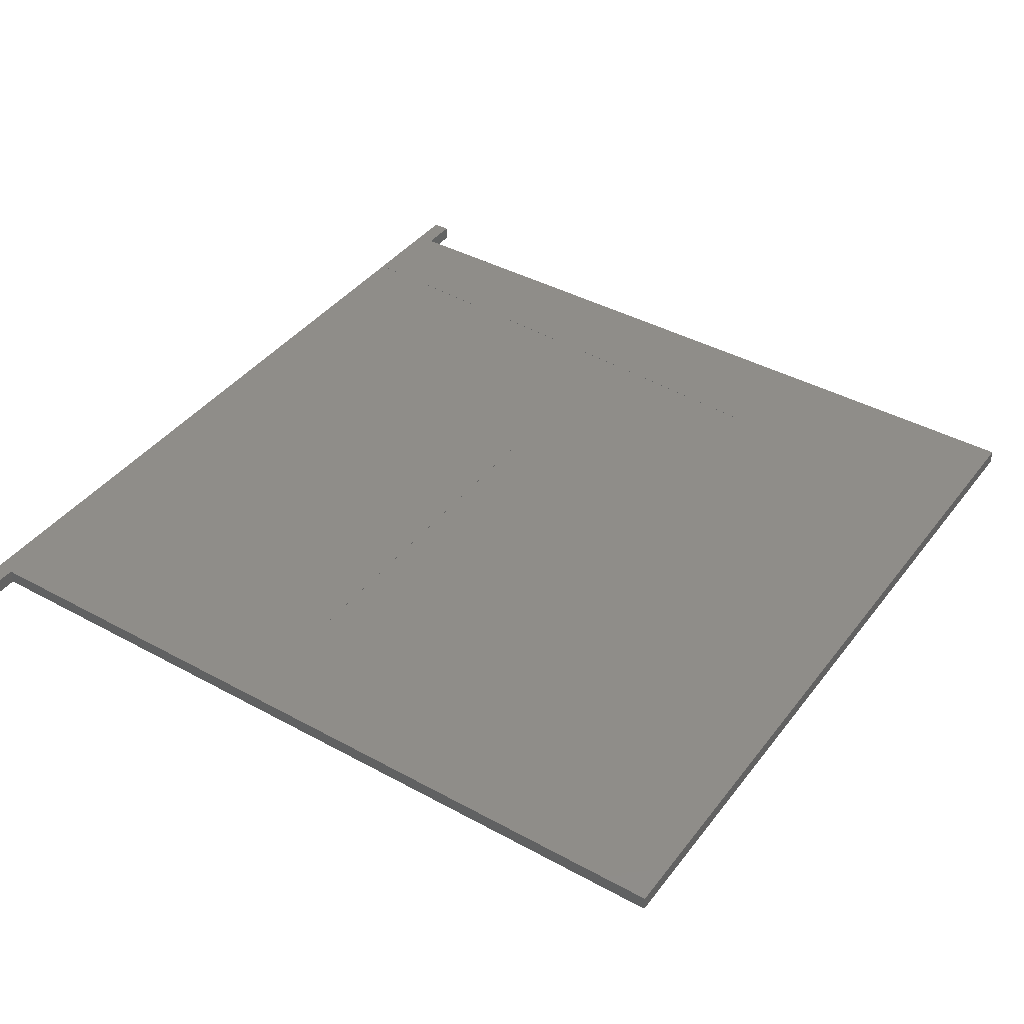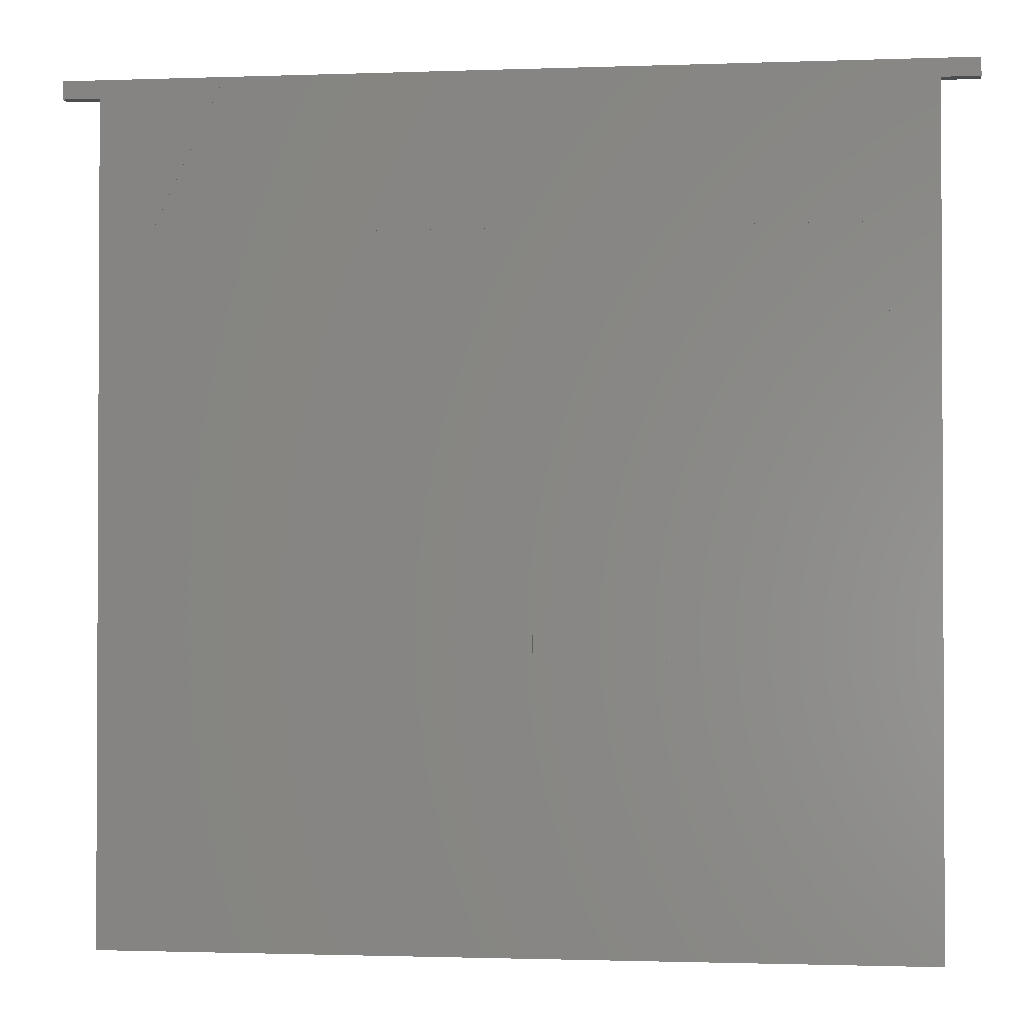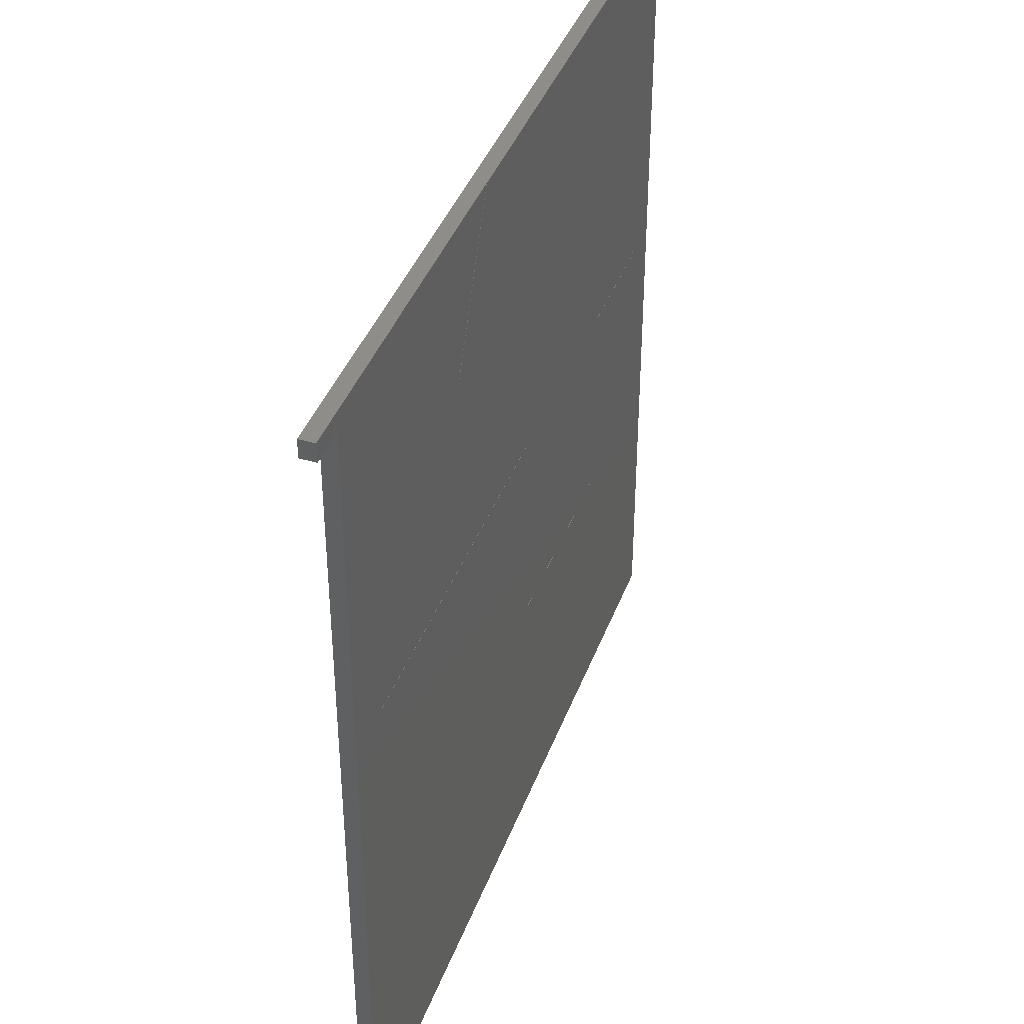
<metadata>
{"format":"stl","ext":"stl","renderer":"f3d","projection":"perspective","resolution":1024,"background":"white","views":[{"elev":40.7,"azim":123.8,"up":"+Y"},{"elev":-1.5,"azim":7.5,"up":"+Z"},{"elev":40.5,"azim":-70.6,"up":"+Z"}]}
</metadata>
<code>
# stl→obj: 320 verts, 636 faces
v -21.38 -0.01 184.6
v -20.29 -0.01 159.6
v -21.38 -7.153e-07 184.6
v -20.29 -7.153e-07 159.6
v 18.73 -7.153e-07 184.6
v 18.35 -7.153e-07 184
v 18.73 -0.01 184.6
v 18.35 -0.01 184
v 17.96 -7.153e-07 183.5
v 17.96 -0.01 183.5
v 17.56 -7.153e-07 183
v 17.56 -0.01 183
v 17.15 -7.153e-07 182.5
v 17.15 -0.01 182.5
v 16.72 -7.153e-07 182
v 16.72 -0.01 182
v 16.29 -7.153e-07 181.5
v 16.29 -0.01 181.5
v 15.83 -7.153e-07 181
v 15.83 -0.01 181
v 15.36 -7.153e-07 180.6
v 15.36 -0.01 180.6
v 14.87 -7.153e-07 180.2
v 14.87 -0.01 180.2
v 14.37 -7.153e-07 179.8
v 14.37 -0.01 179.8
v 13.85 -7.153e-07 179.4
v 13.85 -0.01 179.4
v 13.32 -7.153e-07 179
v 13.32 -0.01 179
v 12.79 -7.153e-07 178.6
v 12.79 -0.01 178.6
v 12.24 -7.153e-07 178.2
v 12.24 -0.01 178.2
v 11.15 -7.153e-07 177.5
v 11.15 -0.01 177.5
v 9.796 -7.153e-07 176.8
v 9.796 -0.01 176.8
v 9.116 -7.153e-07 176.5
v 9.116 -0.01 176.5
v 8.432 -7.153e-07 176.2
v 8.432 -0.01 176.2
v 7.744 -7.153e-07 175.9
v 7.744 -0.01 175.9
v 7.049 -7.153e-07 175.7
v 7.049 -0.01 175.7
v 6.348 -7.153e-07 175.4
v 6.348 -0.01 175.4
v 5.994 -7.153e-07 175.3
v 5.994 -0.01 175.3
v 5.637 -7.153e-07 175.2
v 5.637 -0.01 175.2
v 5.279 -7.153e-07 175.1
v 5.279 -0.01 175.1
v 4.918 -7.153e-07 175
v 4.918 -0.01 175
v 4.19 -7.153e-07 174.9
v 4.19 -0.01 174.9
v 3.455 -7.153e-07 174.8
v 3.455 -0.01 174.8
v 2.713 -7.153e-07 174.7
v 2.713 -0.01 174.7
v 1.967 -7.153e-07 174.6
v 1.967 -0.01 174.6
v 1.218 -7.153e-07 174.6
v 1.218 -0.01 174.6
v -0.2874 -7.153e-07 174.5
v -0.2874 -0.01 174.5
v -1.315 -7.153e-07 174.5
v -1.315 -0.01 174.5
v -1.828 -7.153e-07 174.5
v -1.828 -0.01 174.5
v -2.339 -7.153e-07 174.6
v -2.339 -0.01 174.6
v -2.848 -7.153e-07 174.7
v -2.848 -0.01 174.7
v -3.355 -7.153e-07 174.7
v -3.355 -0.01 174.7
v -4.368 -7.153e-07 174.9
v -4.368 -0.01 174.9
v -5.298 -7.153e-07 175.1
v -5.298 -0.01 175.1
v -5.759 -7.153e-07 175.2
v -5.759 -0.01 175.2
v -6.215 -7.153e-07 175.4
v -6.215 -0.01 175.4
v -6.665 -7.153e-07 175.5
v -6.665 -0.01 175.5
v -7.11 -7.153e-07 175.7
v -7.11 -0.01 175.7
v -7.989 -7.153e-07 176.1
v -7.989 -0.01 176.1
v -7.414 -7.153e-07 160.2
v -7.414 -0.01 160.2
v 19.48 -7.153e-07 160.2
v 19.48 -0.01 160.2
v 19.59 -7.153e-07 160.2
v 19.59 -0.01 160.2
v 19.69 -7.153e-07 160.1
v 19.69 -0.01 160.1
v 19.74 -7.153e-07 160.1
v 19.74 -0.01 160.1
v 19.78 -7.153e-07 160.1
v 19.78 -0.01 160.1
v 19.82 -7.153e-07 160.1
v 19.82 -0.01 160.1
v 19.83 -7.153e-07 160.1
v 19.83 -0.01 160.1
v 19.85 -7.153e-07 160
v 19.85 -0.01 160
v 19.87 -7.153e-07 160
v 19.87 -0.01 160
v 19.89 -7.153e-07 160
v 19.89 -0.01 160
v 19.92 -7.153e-07 159.9
v 19.92 -0.01 159.9
v 19.94 -7.153e-07 159.6
v 19.94 -0.01 159.6
v 19.94 -7.153e-07 147.1
v 19.94 -0.01 147.1
v 19.91 -7.153e-07 146.9
v 19.91 -0.01 146.9
v 19.89 -7.153e-07 146.9
v 19.89 -0.01 146.9
v 19.88 -7.153e-07 146.8
v 19.88 -0.01 146.8
v 19.85 -7.153e-07 146.8
v 19.85 -0.01 146.8
v 19.83 -7.153e-07 146.8
v 19.83 -0.01 146.8
v 19.8 -7.153e-07 146.7
v 19.8 -0.01 146.7
v 19.76 -7.153e-07 146.7
v 19.76 -0.01 146.7
v 19.72 -7.153e-07 146.7
v 19.72 -0.01 146.7
v 19.68 -7.153e-07 146.7
v 19.68 -0.01 146.7
v 19.48 -7.153e-07 146.6
v 19.48 -0.01 146.6
v -19.14 -7.153e-07 146.6
v -19.14 -0.01 146.6
v -19.33 -7.153e-07 146.7
v -19.33 -0.01 146.7
v -19.38 -7.153e-07 146.7
v -19.38 -0.01 146.7
v -19.42 -7.153e-07 146.7
v -19.42 -0.01 146.7
v -19.45 -7.153e-07 146.7
v -19.45 -0.01 146.7
v -19.48 -7.153e-07 146.8
v -19.48 -0.01 146.8
v -19.51 -7.153e-07 146.8
v -19.51 -0.01 146.8
v -19.53 -7.153e-07 146.8
v -19.53 -0.01 146.8
v -19.55 -7.153e-07 146.9
v -19.55 -0.01 146.9
v -19.56 -7.153e-07 146.9
v -19.56 -0.01 146.9
v -19.6 -7.153e-07 147.1
v -19.6 -0.01 147.1
v -29.65 -7.153e-07 184.6
v -27.15 -7.153e-07 183.3
v -27.15 -7.153e-07 127.8
v 27.15 -7.153e-07 127.8
v 27.15 -7.153e-07 183.3
v 29.65 -7.153e-07 184.6
v 29.65 -7.153e-07 183.3
v -29.65 -7.153e-07 183.3
v 15.26 -0.99 184.6
v 15.29 -0.99 174.4
v 15.26 -1 184.6
v 15.29 -1 174.4
v 1.379 -1 184.6
v 1.379 -1 174.4
v 1.379 -0.99 184.6
v 1.379 -0.99 174.4
v -10.34 -1 174.4
v -10.34 -0.99 174.4
v -5.573 -0.99 184.6
v -5.573 -1 184.6
v 14.83 -1 146.7
v 14.94 -1 146.7
v 14.83 -0.99 146.7
v 14.94 -0.99 146.7
v 15.04 -1 146.7
v 15.04 -0.99 146.7
v 15.08 -1 146.7
v 15.08 -0.99 146.7
v 15.13 -1 146.8
v 15.13 -0.99 146.8
v 15.16 -1 146.8
v 15.16 -0.99 146.8
v 15.18 -1 146.8
v 15.18 -0.99 146.8
v 15.19 -1 146.8
v 15.19 -0.99 146.8
v 15.22 -1 146.9
v 15.22 -0.99 146.9
v 15.24 -1 146.9
v 15.24 -0.99 146.9
v 15.26 -1 147
v 15.26 -0.99 147
v 15.29 -1 147.2
v 15.29 -0.99 147.2
v 15.29 -1 160.7
v 15.29 -0.99 160.7
v 23.45 -1 160.7
v 23.45 -0.99 160.7
v 23.56 -1 160.7
v 23.56 -0.99 160.7
v 23.66 -1 160.7
v 23.66 -0.99 160.7
v 23.71 -1 160.8
v 23.71 -0.99 160.8
v 23.75 -1 160.8
v 23.75 -0.99 160.8
v 23.78 -1 160.8
v 23.78 -0.99 160.8
v 23.8 -1 160.8
v 23.8 -0.99 160.8
v 23.81 -1 160.8
v 23.81 -0.99 160.8
v 23.84 -1 160.9
v 23.84 -0.99 160.9
v 23.86 -1 160.9
v 23.86 -0.99 160.9
v 23.88 -1 161
v 23.88 -0.99 161
v 23.91 -1 161.2
v 23.91 -0.99 161.2
v 23.91 -1 173.8
v 23.91 -0.99 173.8
v 23.89 -1 173.9
v 23.89 -0.99 173.9
v 23.86 -1 174
v 23.86 -0.99 174
v 23.85 -1 174.1
v 23.85 -0.99 174.1
v 23.82 -1 174.1
v 23.82 -0.99 174.1
v 23.8 -1 174.2
v 23.8 -0.99 174.2
v 23.76 -1 174.2
v 23.76 -0.99 174.2
v 23.73 -1 174.2
v 23.73 -0.99 174.2
v 23.68 -1 174.3
v 23.68 -0.99 174.3
v 23.63 -1 174.3
v 23.63 -0.99 174.3
v 23.58 -1 174.3
v 23.58 -0.99 174.3
v 23.46 -1 174.3
v 23.46 -0.99 174.3
v 23.33 -1 174.4
v 23.33 -0.99 174.4
v -18.8 -1 184.6
v -23.91 -1 173.9
v -18.8 -0.99 184.6
v -23.91 -0.99 173.9
v -23.91 -1 161.2
v -23.91 -0.99 161.2
v -23.88 -1 161
v -23.88 -0.99 161
v -23.86 -1 160.9
v -23.86 -0.99 160.9
v -23.84 -1 160.9
v -23.84 -0.99 160.9
v -23.81 -1 160.8
v -23.81 -0.99 160.8
v -23.8 -1 160.8
v -23.8 -0.99 160.8
v -23.78 -1 160.8
v -23.78 -0.99 160.8
v -23.75 -1 160.8
v -23.75 -0.99 160.8
v -23.71 -1 160.8
v -23.71 -0.99 160.8
v -23.66 -1 160.7
v -23.66 -0.99 160.7
v -23.56 -1 160.7
v -23.56 -0.99 160.7
v -23.45 -1 160.7
v -23.45 -0.99 160.7
v 1.379 -1 160.7
v 1.379 -0.99 160.7
v 1.379 -1 147.2
v 1.379 -0.99 147.2
v 1.403 -1 147
v 1.403 -0.99 147
v 1.429 -1 146.9
v 1.429 -0.99 146.9
v 1.449 -1 146.9
v 1.449 -0.99 146.9
v 1.473 -1 146.8
v 1.473 -0.99 146.8
v 1.488 -1 146.8
v 1.488 -0.99 146.8
v 1.504 -1 146.8
v 1.504 -0.99 146.8
v 1.54 -1 146.8
v 1.54 -0.99 146.8
v 1.582 -1 146.7
v 1.582 -0.99 146.7
v 1.628 -1 146.7
v 1.628 -0.99 146.7
v 1.73 -1 146.7
v 1.73 -0.99 146.7
v 1.839 -1 146.7
v 1.839 -0.99 146.7
v 27.15 -1 183.3
v 29.65 -1 184.6
v 29.65 -1 183.3
v 27.15 -1 127.8
v -27.15 -1 127.8
v -27.15 -1 183.3
v -29.65 -1 184.6
v -29.65 -1 183.3
f 1 2 3
f 3 2 4
f 5 6 7
f 7 6 8
f 8 6 9
f 8 9 10
f 10 9 11
f 10 11 12
f 12 11 13
f 12 13 14
f 14 13 15
f 14 15 16
f 16 15 17
f 16 17 18
f 18 17 19
f 18 19 20
f 20 19 21
f 20 21 22
f 22 21 23
f 22 23 24
f 24 23 25
f 24 25 26
f 26 25 27
f 26 27 28
f 28 27 29
f 28 29 30
f 30 29 31
f 30 31 32
f 32 31 33
f 32 33 34
f 34 33 35
f 34 35 36
f 35 37 36
f 36 37 38
f 38 37 39
f 38 39 40
f 40 39 41
f 40 41 42
f 42 41 43
f 42 43 44
f 44 43 45
f 44 45 46
f 46 45 47
f 46 47 48
f 48 47 49
f 48 49 50
f 50 49 51
f 50 51 52
f 52 51 53
f 52 53 54
f 54 53 55
f 54 55 56
f 56 55 57
f 56 57 58
f 58 57 59
f 58 59 60
f 60 59 61
f 60 61 62
f 62 61 63
f 62 63 64
f 64 63 65
f 64 65 66
f 66 65 67
f 66 67 68
f 67 69 68
f 68 69 70
f 70 69 71
f 70 71 72
f 72 71 73
f 72 73 74
f 74 73 75
f 74 75 76
f 76 75 77
f 76 77 78
f 78 77 79
f 78 79 80
f 79 81 80
f 80 81 82
f 82 81 83
f 82 83 84
f 84 83 85
f 84 85 86
f 86 85 87
f 86 87 88
f 88 87 89
f 88 89 90
f 90 89 91
f 90 91 92
f 91 93 92
f 92 93 94
f 93 95 94
f 94 95 96
f 95 97 96
f 96 97 98
f 98 97 99
f 98 99 100
f 100 99 101
f 100 101 102
f 102 101 103
f 102 103 104
f 104 103 105
f 104 105 106
f 106 105 107
f 106 107 108
f 108 107 109
f 108 109 110
f 110 109 111
f 110 111 112
f 112 111 113
f 112 113 114
f 114 113 115
f 114 115 116
f 116 115 117
f 116 117 118
f 117 119 118
f 118 119 120
f 119 121 120
f 120 121 122
f 122 121 123
f 122 123 124
f 124 123 125
f 124 125 126
f 126 125 127
f 126 127 128
f 128 127 129
f 128 129 130
f 130 129 131
f 130 131 132
f 132 131 133
f 132 133 134
f 134 133 135
f 134 135 136
f 136 135 137
f 136 137 138
f 138 137 139
f 138 139 140
f 139 141 140
f 140 141 142
f 141 143 142
f 142 143 144
f 144 143 145
f 144 145 146
f 146 145 147
f 146 147 148
f 148 147 149
f 148 149 150
f 150 149 151
f 150 151 152
f 152 151 153
f 152 153 154
f 154 153 155
f 154 155 156
f 156 155 157
f 156 157 158
f 158 157 159
f 158 159 160
f 160 159 161
f 160 161 162
f 161 4 162
f 162 4 2
f 2 1 92
f 92 1 7
f 92 7 8
f 8 10 92
f 92 10 12
f 92 12 14
f 14 16 92
f 92 16 18
f 92 18 20
f 20 22 92
f 92 22 24
f 92 24 26
f 26 28 92
f 92 28 30
f 92 30 32
f 32 34 92
f 92 34 38
f 92 38 40
f 34 36 38
f 40 42 92
f 92 42 78
f 92 78 80
f 44 60 42
f 42 60 62
f 42 62 64
f 60 44 58
f 58 44 46
f 58 46 56
f 56 46 54
f 54 46 52
f 52 46 50
f 50 46 48
f 42 64 78
f 78 64 66
f 78 66 76
f 76 66 74
f 74 66 72
f 72 66 70
f 70 66 68
f 80 82 92
f 92 82 90
f 90 82 84
f 90 84 88
f 88 84 86
f 92 94 2
f 2 94 162
f 162 94 142
f 162 142 160
f 160 142 144
f 160 144 158
f 158 144 146
f 158 146 156
f 156 146 148
f 156 148 154
f 154 148 150
f 154 150 152
f 142 94 140
f 140 94 96
f 140 96 118
f 118 96 98
f 118 98 116
f 116 98 100
f 116 100 114
f 114 100 102
f 114 102 112
f 112 102 110
f 110 102 108
f 108 102 106
f 106 102 104
f 118 120 140
f 140 120 122
f 140 122 138
f 138 122 124
f 138 124 136
f 136 124 126
f 136 126 134
f 134 126 128
f 134 128 132
f 132 128 130
f 163 3 164
f 164 3 4
f 164 4 165
f 165 4 161
f 165 161 159
f 159 157 165
f 165 157 155
f 165 155 153
f 153 151 165
f 165 151 149
f 165 149 147
f 147 145 165
f 165 145 143
f 165 143 141
f 165 141 166
f 166 141 139
f 166 139 137
f 137 135 166
f 166 135 133
f 166 133 131
f 131 129 166
f 166 129 127
f 166 127 125
f 125 123 166
f 166 123 121
f 166 121 119
f 119 117 166
f 166 117 167
f 167 117 115
f 167 115 113
f 113 111 167
f 167 111 109
f 167 109 107
f 107 105 167
f 167 105 103
f 167 103 101
f 101 99 167
f 167 99 21
f 167 21 19
f 99 97 21
f 21 97 23
f 23 97 95
f 23 95 25
f 25 95 27
f 27 95 29
f 29 95 31
f 31 95 33
f 33 95 35
f 35 95 37
f 37 95 39
f 39 95 41
f 41 95 43
f 43 95 45
f 45 95 47
f 47 95 49
f 49 95 51
f 51 95 53
f 53 95 55
f 55 95 57
f 57 95 93
f 57 93 59
f 59 93 61
f 61 93 63
f 63 93 65
f 65 93 67
f 67 93 69
f 69 93 71
f 71 93 73
f 73 93 75
f 75 93 77
f 77 93 79
f 79 93 81
f 81 93 83
f 83 93 85
f 85 93 87
f 87 93 89
f 89 93 91
f 19 17 167
f 167 17 15
f 167 15 13
f 13 11 167
f 167 11 9
f 167 9 6
f 6 5 167
f 167 5 168
f 167 168 169
f 164 170 163
f 171 172 173
f 173 172 174
f 175 176 177
f 177 176 178
f 176 179 178
f 178 179 180
f 181 180 182
f 182 180 179
f 183 184 185
f 185 184 186
f 186 184 187
f 186 187 188
f 188 187 189
f 188 189 190
f 190 189 191
f 190 191 192
f 192 191 193
f 192 193 194
f 194 193 195
f 194 195 196
f 196 195 197
f 196 197 198
f 198 197 199
f 198 199 200
f 200 199 201
f 200 201 202
f 202 201 203
f 202 203 204
f 204 203 205
f 204 205 206
f 205 207 206
f 206 207 208
f 207 209 208
f 208 209 210
f 209 211 210
f 210 211 212
f 212 211 213
f 212 213 214
f 214 213 215
f 214 215 216
f 216 215 217
f 216 217 218
f 218 217 219
f 218 219 220
f 220 219 221
f 220 221 222
f 222 221 223
f 222 223 224
f 224 223 225
f 224 225 226
f 226 225 227
f 226 227 228
f 228 227 229
f 228 229 230
f 230 229 231
f 230 231 232
f 231 233 232
f 232 233 234
f 233 235 234
f 234 235 236
f 236 235 237
f 236 237 238
f 238 237 239
f 238 239 240
f 240 239 241
f 240 241 242
f 242 241 243
f 242 243 244
f 244 243 245
f 244 245 246
f 246 245 247
f 246 247 248
f 248 247 249
f 248 249 250
f 250 249 251
f 250 251 252
f 252 251 253
f 252 253 254
f 254 253 255
f 254 255 256
f 256 255 257
f 256 257 258
f 257 174 258
f 258 174 172
f 259 260 261
f 261 260 262
f 260 263 262
f 262 263 264
f 263 265 264
f 264 265 266
f 266 265 267
f 266 267 268
f 268 267 269
f 268 269 270
f 270 269 271
f 270 271 272
f 272 271 273
f 272 273 274
f 274 273 275
f 274 275 276
f 276 275 277
f 276 277 278
f 278 277 279
f 278 279 280
f 280 279 281
f 280 281 282
f 282 281 283
f 282 283 284
f 284 283 285
f 284 285 286
f 285 287 286
f 286 287 288
f 287 289 288
f 288 289 290
f 289 291 290
f 290 291 292
f 292 291 293
f 292 293 294
f 294 293 295
f 294 295 296
f 296 295 297
f 296 297 298
f 298 297 299
f 298 299 300
f 300 299 301
f 300 301 302
f 302 301 303
f 302 303 304
f 304 303 305
f 304 305 306
f 306 305 307
f 306 307 308
f 308 307 309
f 308 309 310
f 310 309 311
f 310 311 312
f 311 183 312
f 312 183 185
f 177 178 171
f 171 178 172
f 172 178 208
f 172 208 234
f 234 208 232
f 232 208 210
f 232 210 230
f 230 210 212
f 230 212 214
f 208 178 288
f 288 178 180
f 288 180 286
f 286 180 264
f 286 264 266
f 181 261 180
f 180 261 262
f 180 262 264
f 268 282 266
f 266 282 284
f 266 284 286
f 282 268 280
f 280 268 270
f 280 270 278
f 278 270 272
f 278 272 274
f 274 276 278
f 208 288 206
f 206 288 290
f 206 290 312
f 312 290 292
f 312 292 310
f 310 292 308
f 308 292 294
f 308 294 306
f 306 294 296
f 306 296 304
f 304 296 298
f 304 298 300
f 300 302 304
f 312 185 206
f 206 185 204
f 204 185 186
f 204 186 188
f 204 188 202
f 202 188 190
f 202 190 200
f 200 190 192
f 200 192 198
f 198 192 196
f 196 192 194
f 230 214 228
f 228 214 216
f 228 216 226
f 226 216 218
f 226 218 224
f 224 218 222
f 222 218 220
f 172 234 258
f 258 234 236
f 258 236 256
f 256 236 238
f 256 238 240
f 256 240 254
f 254 240 242
f 254 242 252
f 252 242 250
f 250 242 244
f 250 244 248
f 248 244 246
f 175 182 176
f 176 182 179
f 174 257 173
f 173 257 313
f 173 313 314
f 314 313 315
f 257 255 313
f 313 255 253
f 313 253 251
f 251 249 313
f 313 249 247
f 313 247 245
f 245 243 313
f 313 243 241
f 313 241 239
f 239 237 313
f 313 237 235
f 313 235 233
f 233 231 313
f 313 231 316
f 316 231 229
f 316 229 227
f 227 225 316
f 316 225 223
f 316 223 221
f 221 219 316
f 316 219 217
f 316 217 203
f 203 217 205
f 205 217 215
f 205 215 213
f 213 211 205
f 205 211 209
f 205 209 207
f 203 201 316
f 316 201 199
f 316 199 197
f 197 195 316
f 316 195 193
f 316 193 191
f 191 189 316
f 316 189 187
f 316 187 184
f 184 183 316
f 316 183 311
f 316 311 317
f 317 311 309
f 317 309 307
f 307 305 317
f 317 305 303
f 317 303 301
f 301 299 317
f 317 299 297
f 317 297 295
f 295 293 317
f 317 293 291
f 317 291 285
f 285 291 289
f 285 289 287
f 285 283 317
f 317 283 281
f 317 281 279
f 279 277 317
f 317 277 275
f 317 275 273
f 273 271 317
f 317 271 269
f 317 269 267
f 267 265 317
f 317 265 263
f 317 263 318
f 318 263 260
f 318 260 259
f 259 319 318
f 318 319 320
f 3 163 1
f 1 163 319
f 1 319 261
f 261 319 259
f 261 181 1
f 1 181 177
f 1 177 7
f 7 177 171
f 7 171 314
f 314 171 173
f 182 175 181
f 181 175 177
f 314 168 7
f 7 168 5
f 167 169 313
f 313 169 315
f 169 168 315
f 315 168 314
f 170 164 320
f 320 164 318
f 163 170 319
f 319 170 320
f 317 318 165
f 165 318 164
f 316 317 166
f 166 317 165
f 313 316 167
f 167 316 166

</code>
